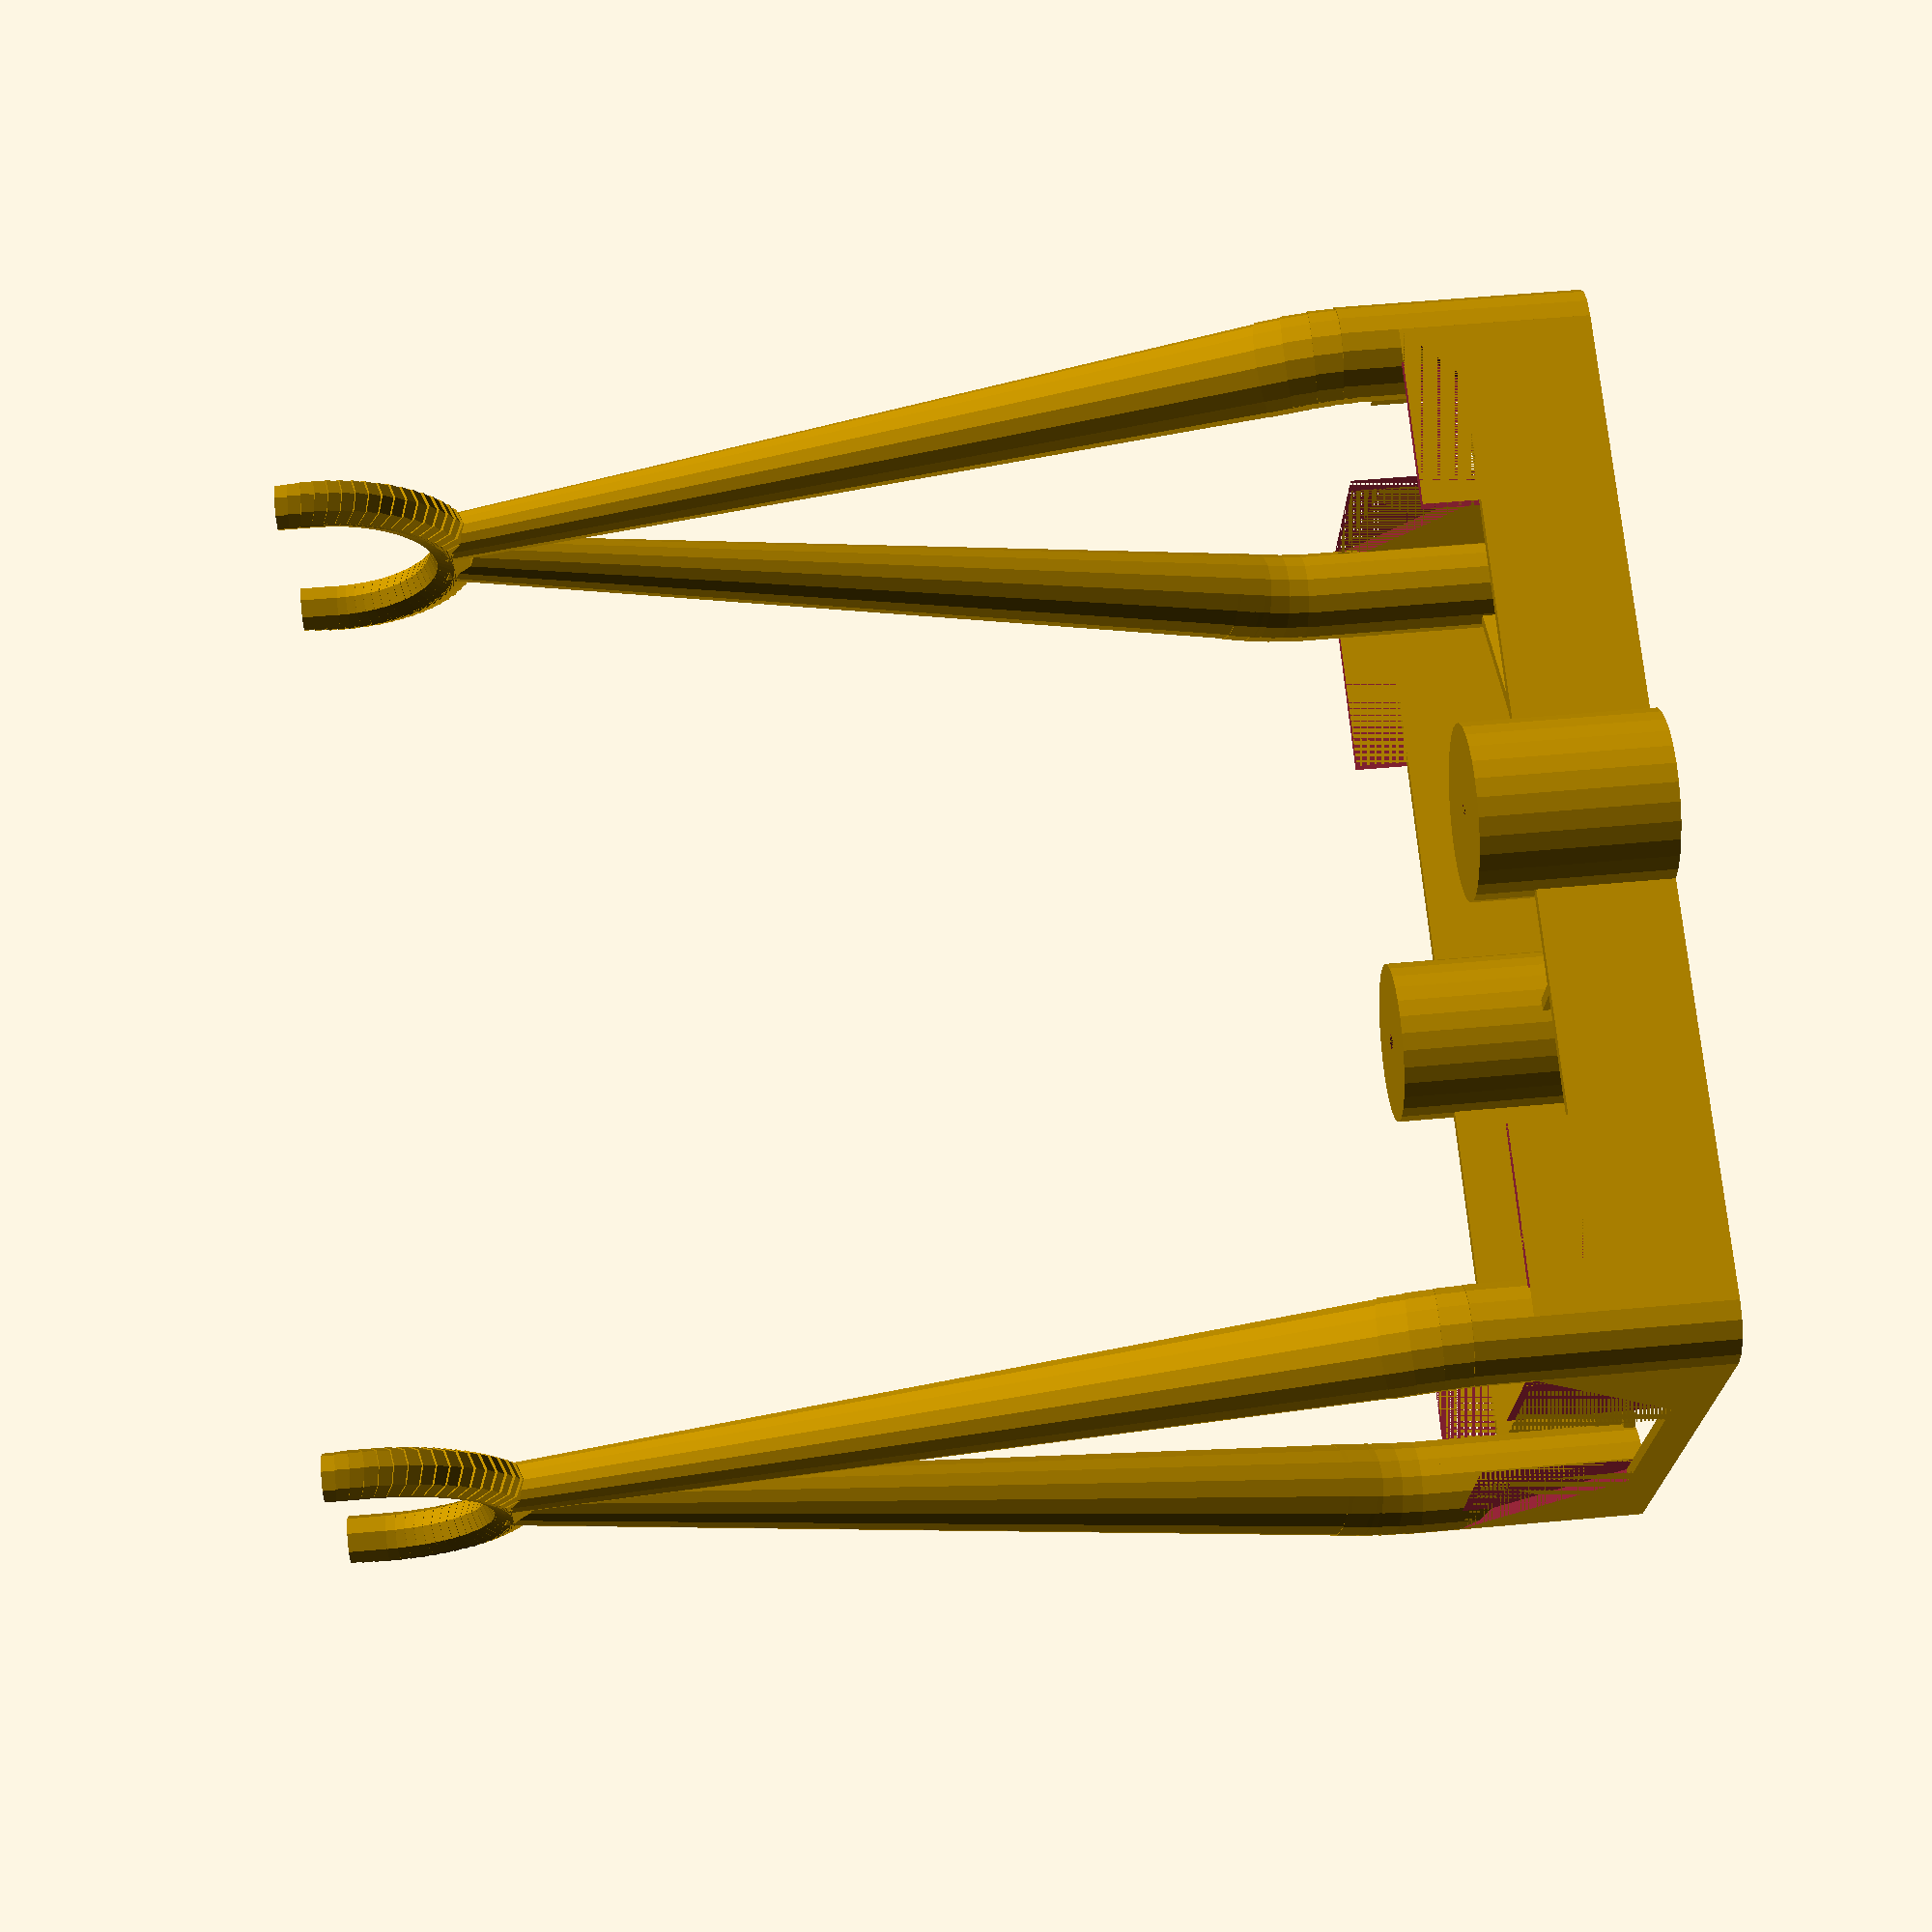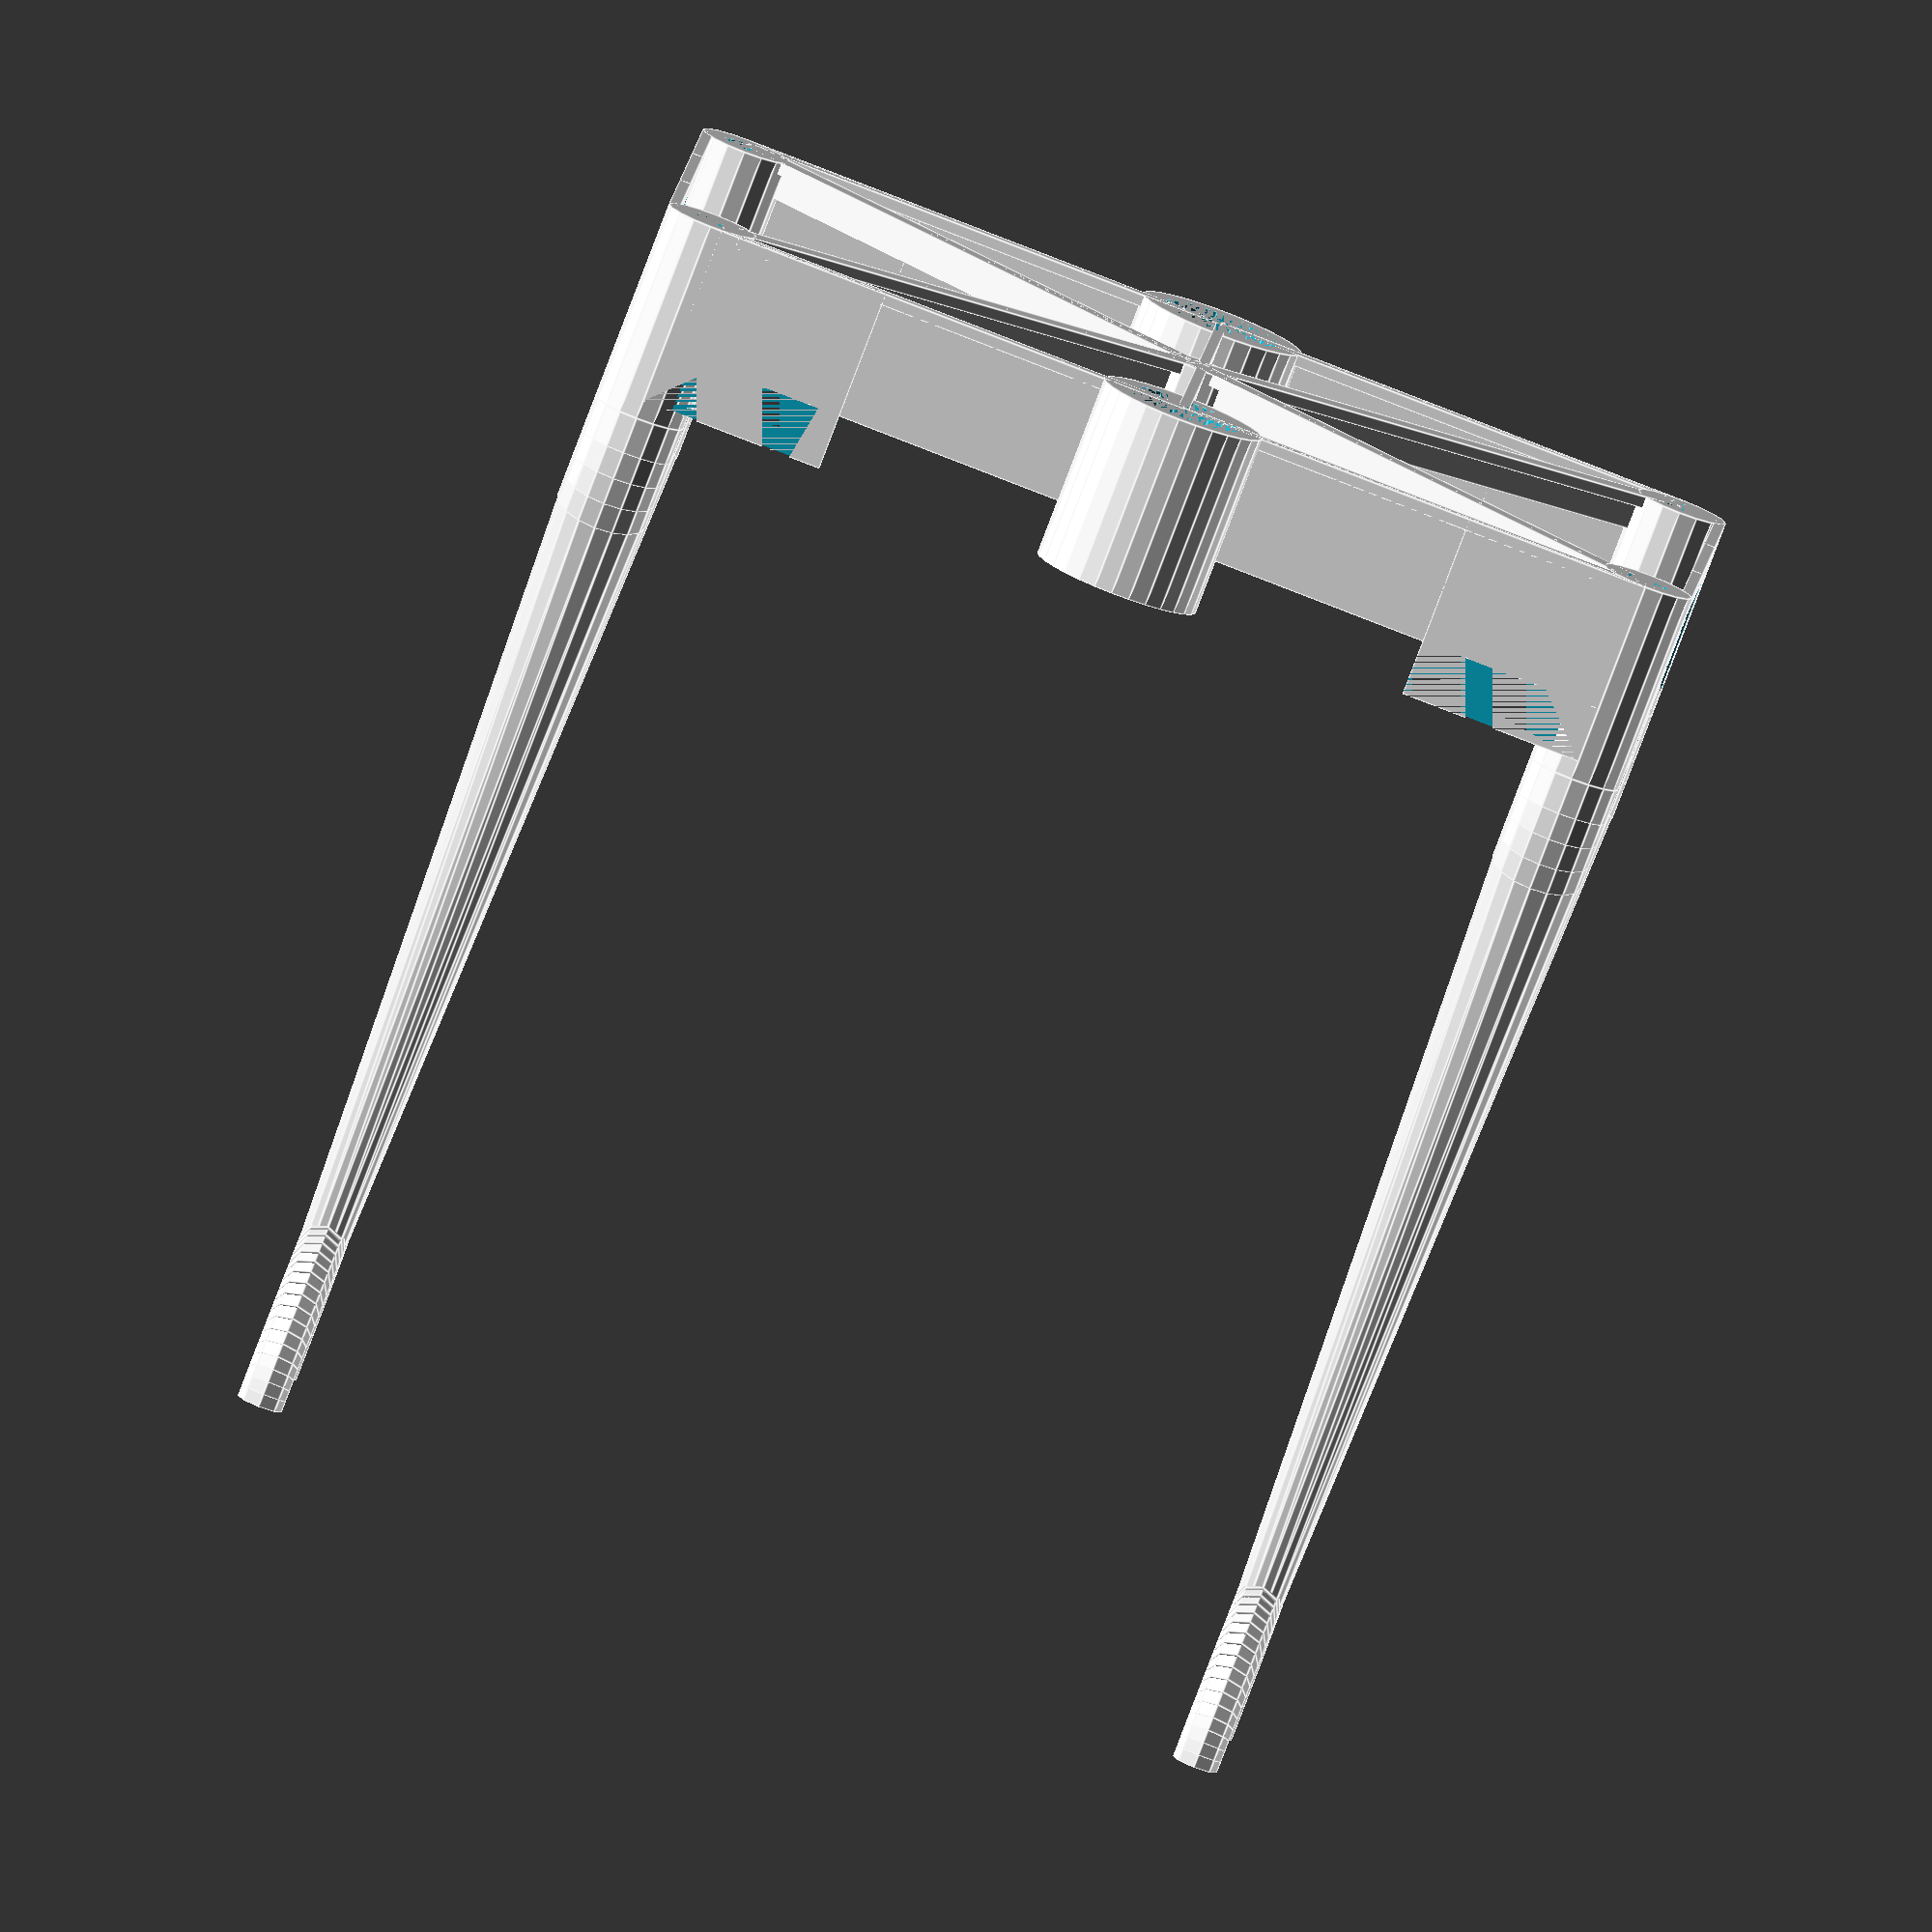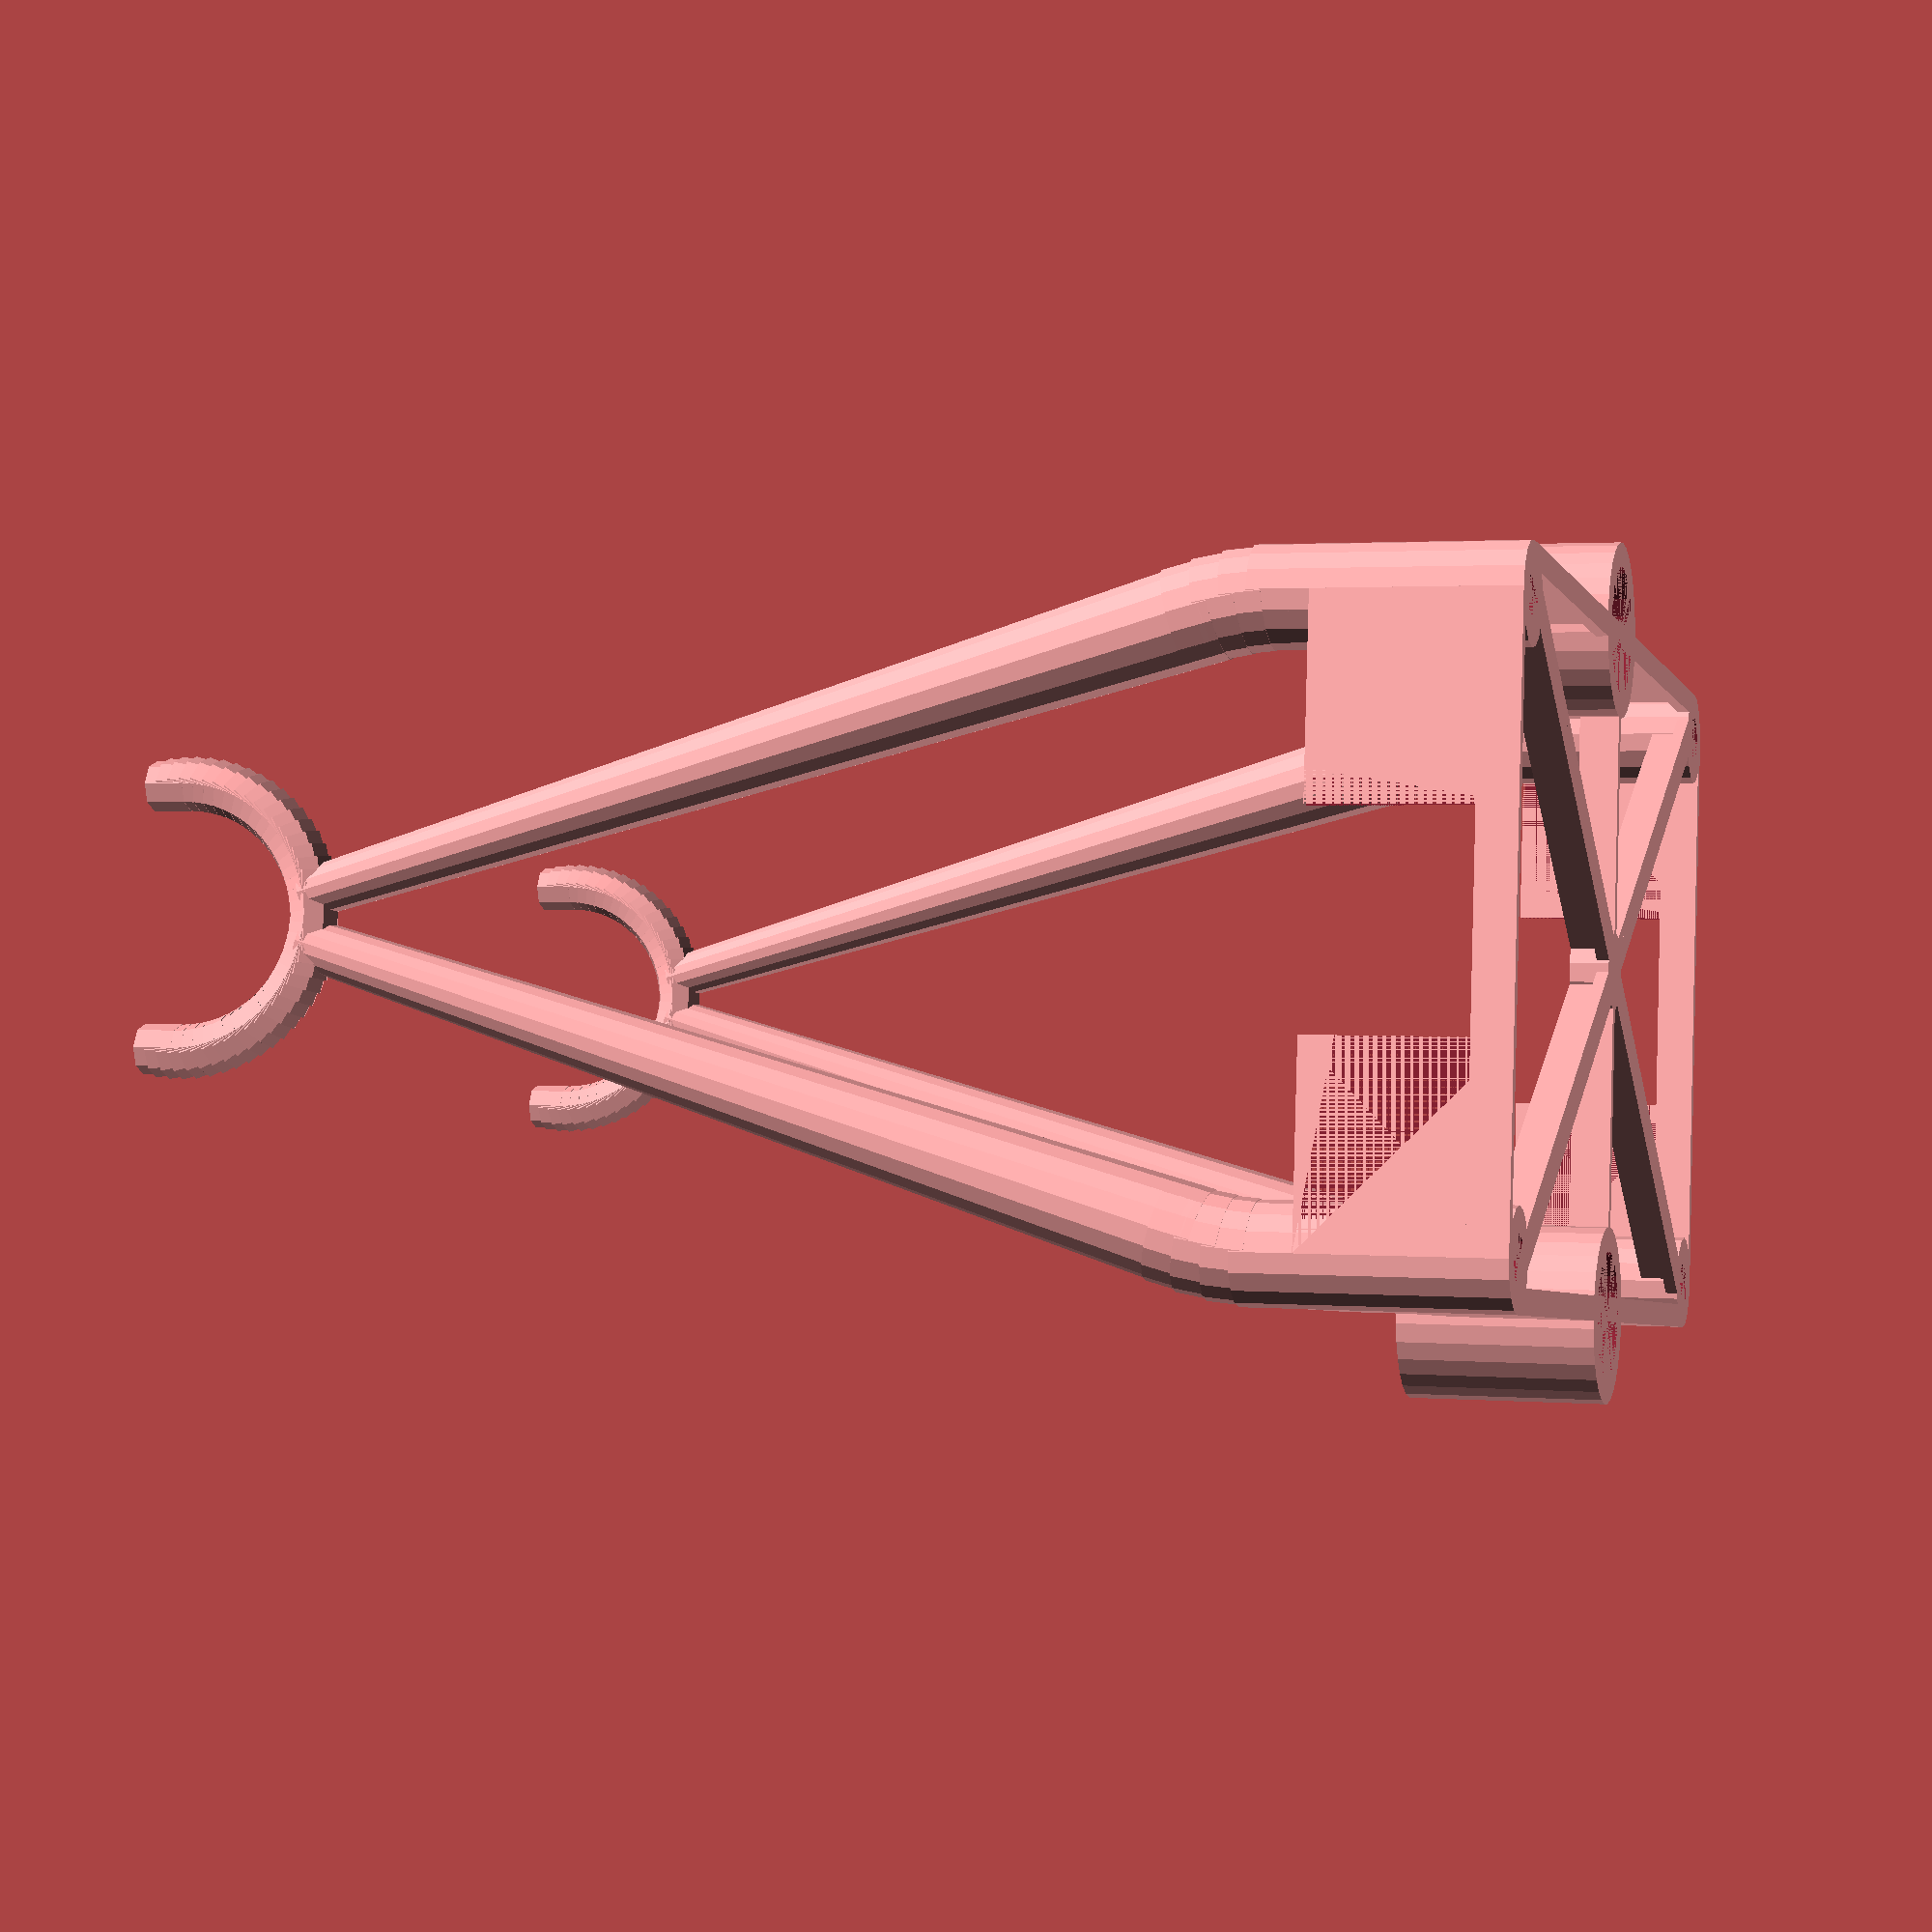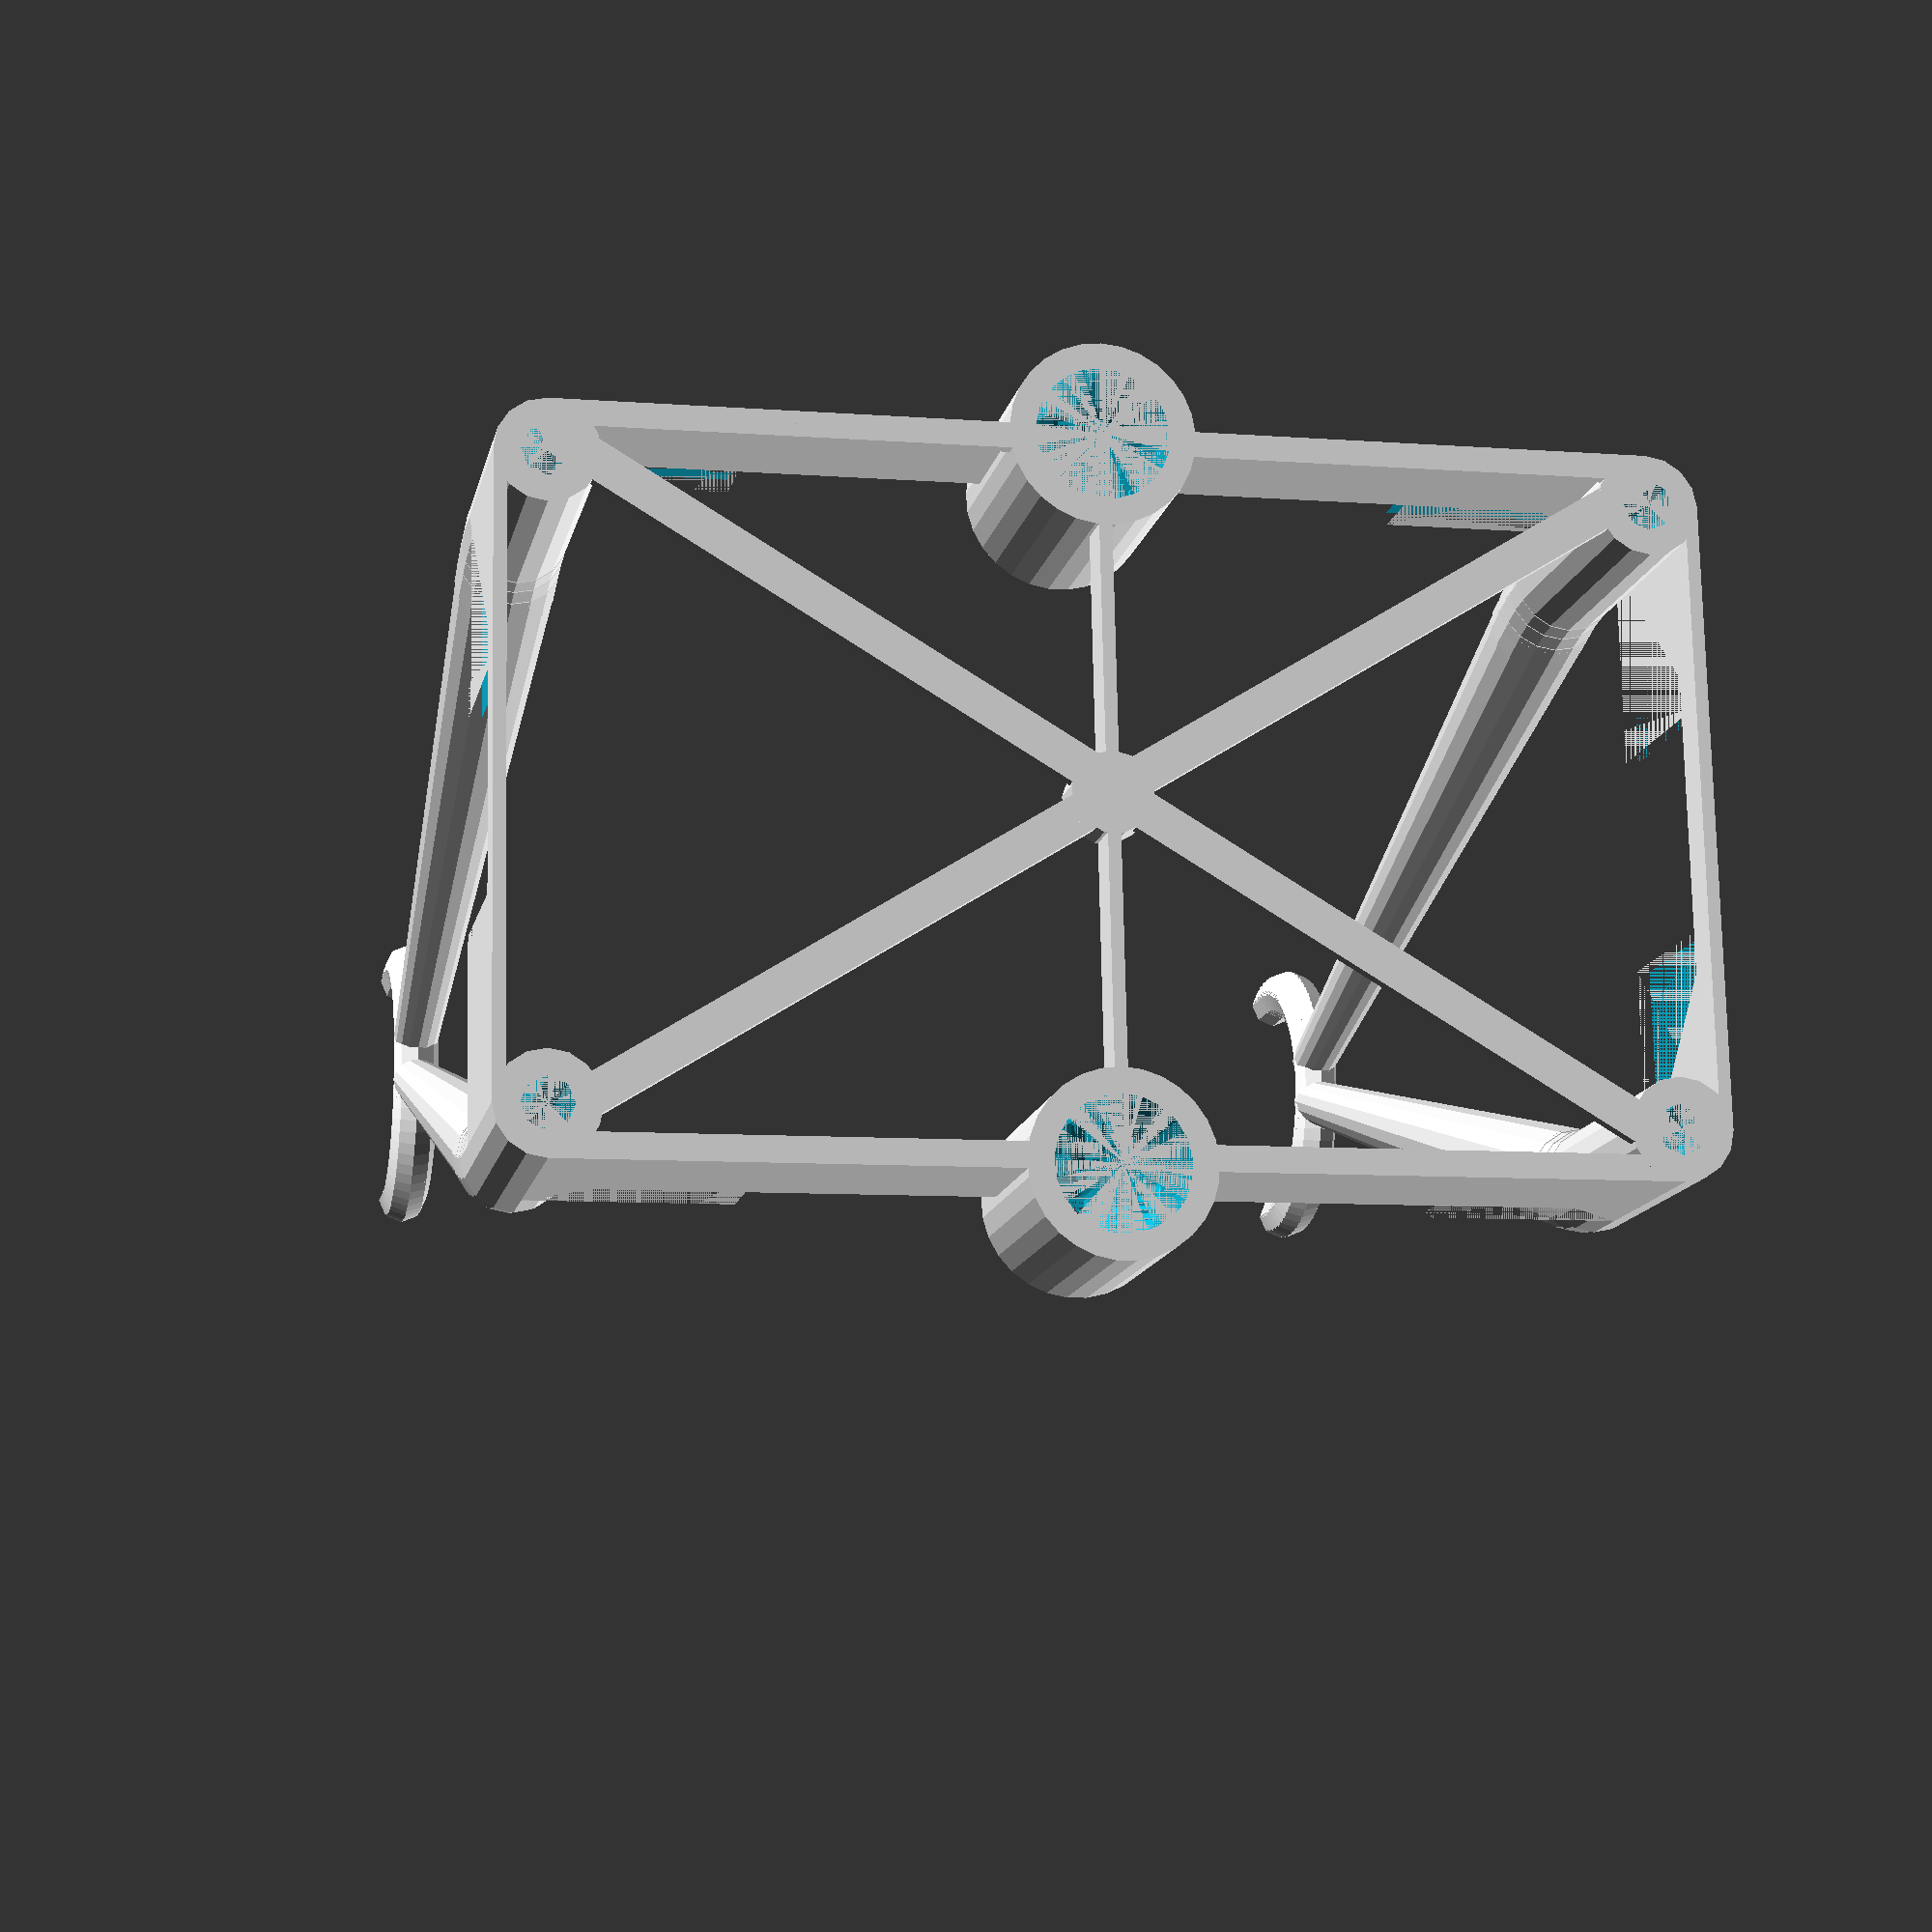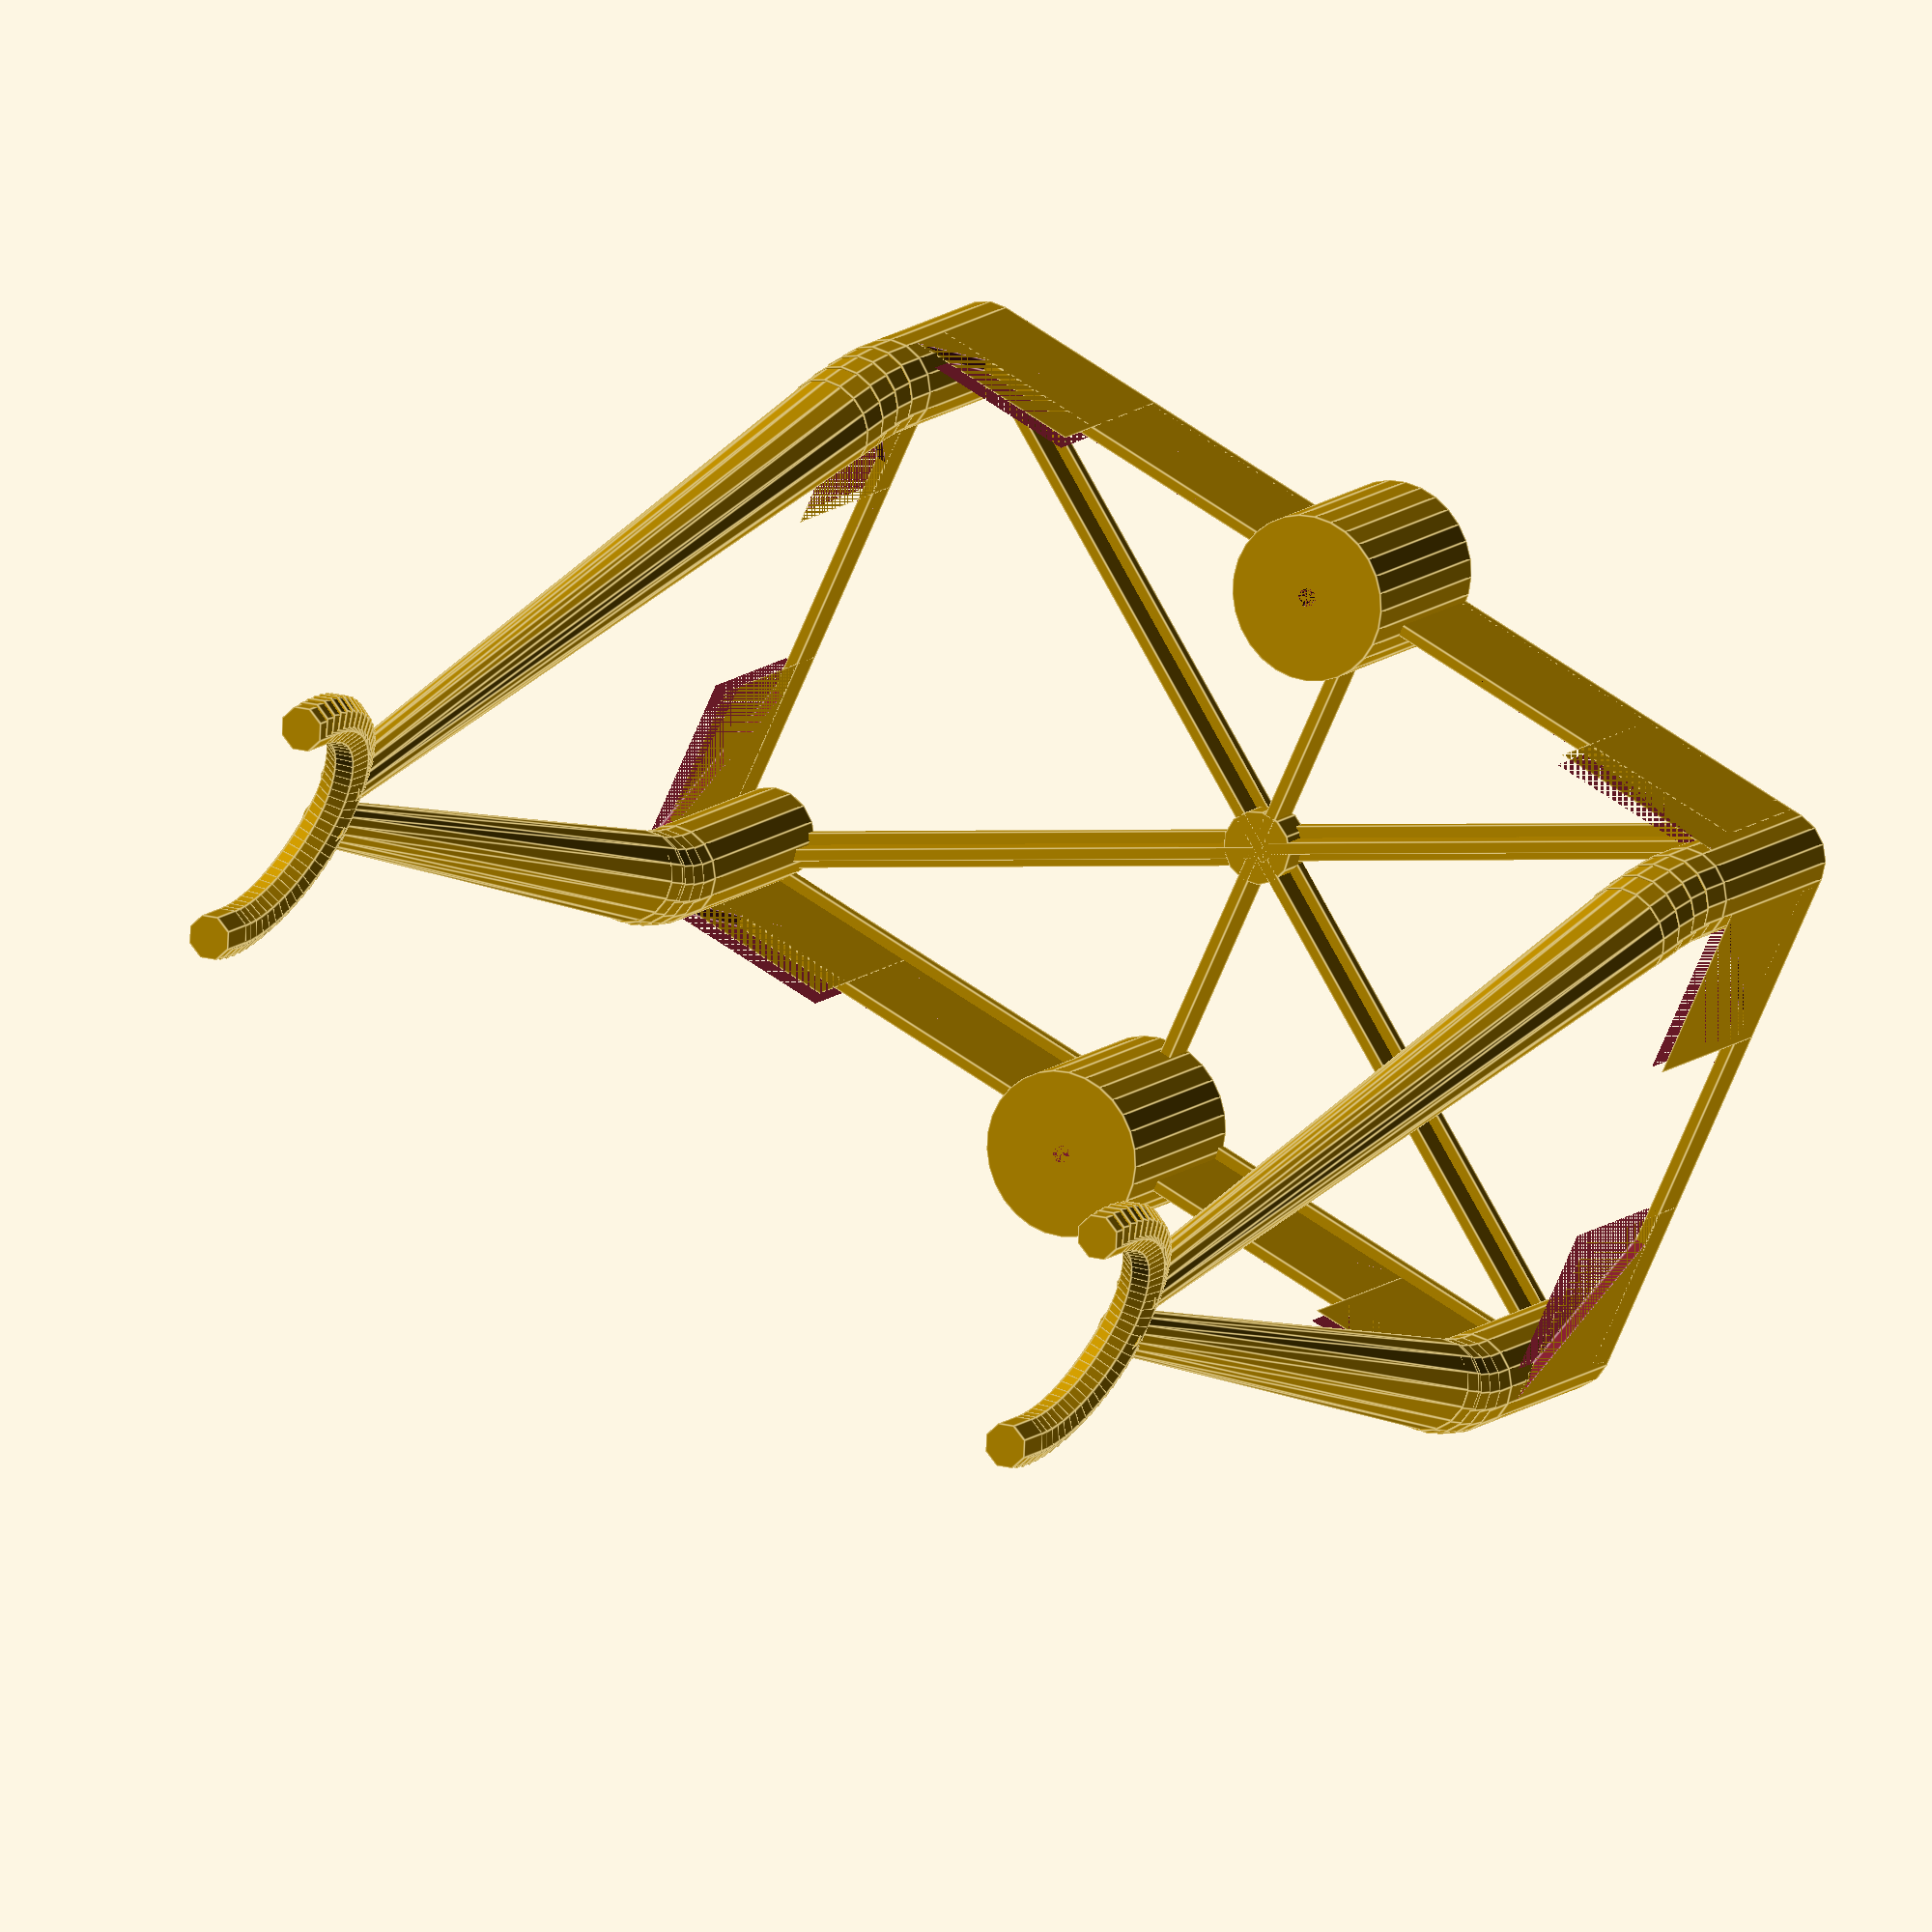
<openscad>

module PostTop()
{
  difference()
  {
    cylinder(r=10,h=8);
    cylinder(r=6,h=6);
  }
}

module TrianglePost(face,height)
{
  difference()
  {
    cube([face,face,h]);
    rotate([0,0,-45]) cube([face,face*1.414,h]);
  }
}
module Beam(size, posn="center")
{
  cube(size);
  if(posn=="center") translate([-size[0],0,0]) cube([3*size[0],size[1]-3,size[0]]);
  if(posn=="left")  translate([-size[0],0,0]) cube([2*size[0],size[1]-2,size[0]]);
  if(posn=="right")  translate([0,0,0]) cube([2*size[0],size[1]-2,size[0]]);
}
module Mount(base, height,width,post,strut)
{
  sideheight=height+10;
  face=20;

  web=1.25;
  brace=sqrt(width*width+post*post)-2;
  angle=atan(post/width);
  difference()
  {
    union()
    {
      //center fill
      cylinder(r=4,h=height);

      // post mount (not adjustable)
      translate([post,0,0]) cylinder(r=9,h=20);
      translate([-post,0,0]) cylinder(r=9,h=20);
      translate([-post,-web/2,0])cube([2*post,web,height]);
      // side webs
      translate([post-web/2,0,0])Beam([web,width-strut,sideheight],"left");
      translate([-post-web/2,0,0])Beam([web,width-strut,sideheight],"right");
      translate([post-web/2,-(width-strut),0])Beam([web,width-strut,sideheight],"left");
      translate([-post-web/2,-(width-strut),0])Beam([web,width-strut,sideheight],"right");

      // ends
      translate([-(post-strut),-width,0])cube([2*(post-strut),web,height]);
      translate([-(post-strut),width,0])cube([2*(post-strut),web,height]);

      // angle braces
      translate([-web/2,0,0]) rotate([0,0,angle]) Beam([web,brace,height]);
      translate([-web/2,0,0]) rotate([0,0,-angle]) Beam([web,brace,height]);
      translate([web,web,0]) rotate([0,0,180-angle]) Beam([web,brace,height]);
      translate([web/2,web,0]) rotate([0,0,-(180-angle)]) Beam([web,brace,height]);

      translate([post+web/2,width-face+web-strut,0]) rotate([0,-90,0]) 
        TrianglePost(face=face,h=web);
      translate([-(post-web/2),width-face+web-strut,0]) rotate([0,-90,0])
        TrianglePost(face=face,h=web);
      translate([post-web/2,-(width-face-strut),0]) rotate([180,-90,0])
        TrianglePost(face=face,h=web);
      translate([-(post+web/2),-(width-face)+strut,0]) rotate([180,-90,0])
        TrianglePost(face=face,h=web);

      translate([-(post+web/2)+face+strut,-(width-web),0]) rotate([180,-90,-90])
        TrianglePost(face=face,h=web);
      translate([-(post+web/2)+face+strut,(width+web),0]) rotate([180,-90,-90])
        TrianglePost(face=face,h=web);
      translate([post+web/2-face-strut,(width),0]) rotate([0,-90,-90])
        TrianglePost(face=face,h=web);
      translate([post+web/2-face-strut,-(width),0]) rotate([0,-90,-90])
        TrianglePost(face=face,h=web);

      translate([-(post-strut/2-web*3/2),-(width-strut),0]) rotate([0,0,90])
        cylinder(r=strut,h=base);
      translate([(post-strut/2-web*3/2),-(width-strut),0]) rotate([0,0,90])
        cylinder(r=strut,h=base);
      translate([(post-strut/2-web*3/2),(width-strut)+web,0]) rotate([0,0,90])
        cylinder(r=strut,h=base);
      translate([-(post-strut/2-web*3/2),(width-strut)+web,0]) rotate([0,0,90])
        cylinder(r=strut,h=base);
    }
    // drill the holes for the posts
    translate([post,0,0]) cylinder(r=6.5,h=12);
    translate([post,0,12]) cylinder(r1=6.5,r2=1,h=8);
    translate([-post,0,0]) cylinder(r=6.5,h=12);
    translate([-post,0,12]) cylinder(r1=6.5,r2=1,h=8);
// tiny slot for tolerance
    translate([-post-.15,0,0]) cylinder(r=6.5,h=12);
    translate([-post-.15,0,12]) cylinder(r1=6.5,r2=1,h=8);

      translate([-(post-strut/2-web*3/2),-(width-strut),0]) rotate([0,0,90])
        cylinder(r=strut/2,h=base);
      translate([(post-strut/2-web*3/2),-(width-strut),0]) rotate([0,0,90])
        cylinder(r=strut/2,h=base);
      translate([(post-strut/2-web*3/2),(width-strut)+web,0]) rotate([0,0,90])
        cylinder(r=strut/2,h=base);
      translate([-(post-strut/2-web*3/2),(width-strut)+web,0]) rotate([0,0,90])
        cylinder(r=strut/2,h=base);
  }
}
module elbow(dia, rad, start,end)
{
  for(i=[start:5:end])
  {
     translate([rad*(1-cos(i)),0,rad*sin(i)])
     rotate([0,i,0]) cylinder(r=dia/2, h=4);
  }
}
module Ring(radius, diam)
{
  rotate_extrude(convexity = 10)
    translate([diam/2, 0, 0])
      circle(r = radius, $fn = 20);
}
module SupportArm(height,strut, post, pipe)
{
  rad=30;
  strut2=strut/2;
  angle=atan((post-strut)/(height-strut-pipe/2));
  zshift=rad*sin(angle);

  rotate([0,0,90])
  {
    elbow(strut*2,rad,0,angle);
    translate([rad*(1-cos(angle)),0,zshift]) rotate([0,angle,0])
        cylinder(r1=strut, r2=strut2,h=height-pipe/2-zshift-strut2);
    translate([post-strut,0,height-pipe/2-zshift+strut2/2])
      rotate([0,-90,180]) elbow(strut2*2,pipe/2+strut2,0,90);
  }
}
module ReelSupport(width,post,strut, height)
{
  face=20;
  web=1.25;
  pipewidth=22.5;
  // a base cylinder to start
  translate([-(post-strut/2-web*3/2),-(width-strut),0]) rotate([0,0,-90])
    SupportArm(height,strut,post,pipewidth);
  translate([(post-strut/2-web*3/2),-(width-strut),0]) rotate([0,0,90])
    SupportArm(height,strut,post,pipewidth);
  translate([(post-strut/2-web*3/2),(width-strut)+web,0]) rotate([0,0,90])
    SupportArm(height,strut,post,pipewidth);
  translate([-(post-strut/2-web*3/2),(width-strut)+web,0]) rotate([0,0,-90])
    SupportArm(height,strut,post,pipewidth);
}

baseheight=22;
strut=5;
postwidth = 82-12;
reelwidth=(95+4*strut)/2;
reelheight=117;
Mount(baseheight,4, reelwidth, postwidth/2, strut);
translate([0,0,baseheight]) ReelSupport(reelwidth, postwidth/2, strut, reelheight);

</openscad>
<views>
elev=302.7 azim=282.7 roll=84.6 proj=p view=solid
elev=81.3 azim=86.4 roll=159.2 proj=o view=edges
elev=178.4 azim=83.8 roll=73.5 proj=p view=wireframe
elev=13.8 azim=271.2 roll=168.1 proj=p view=wireframe
elev=347.7 azim=115.1 roll=28.7 proj=o view=edges
</views>
